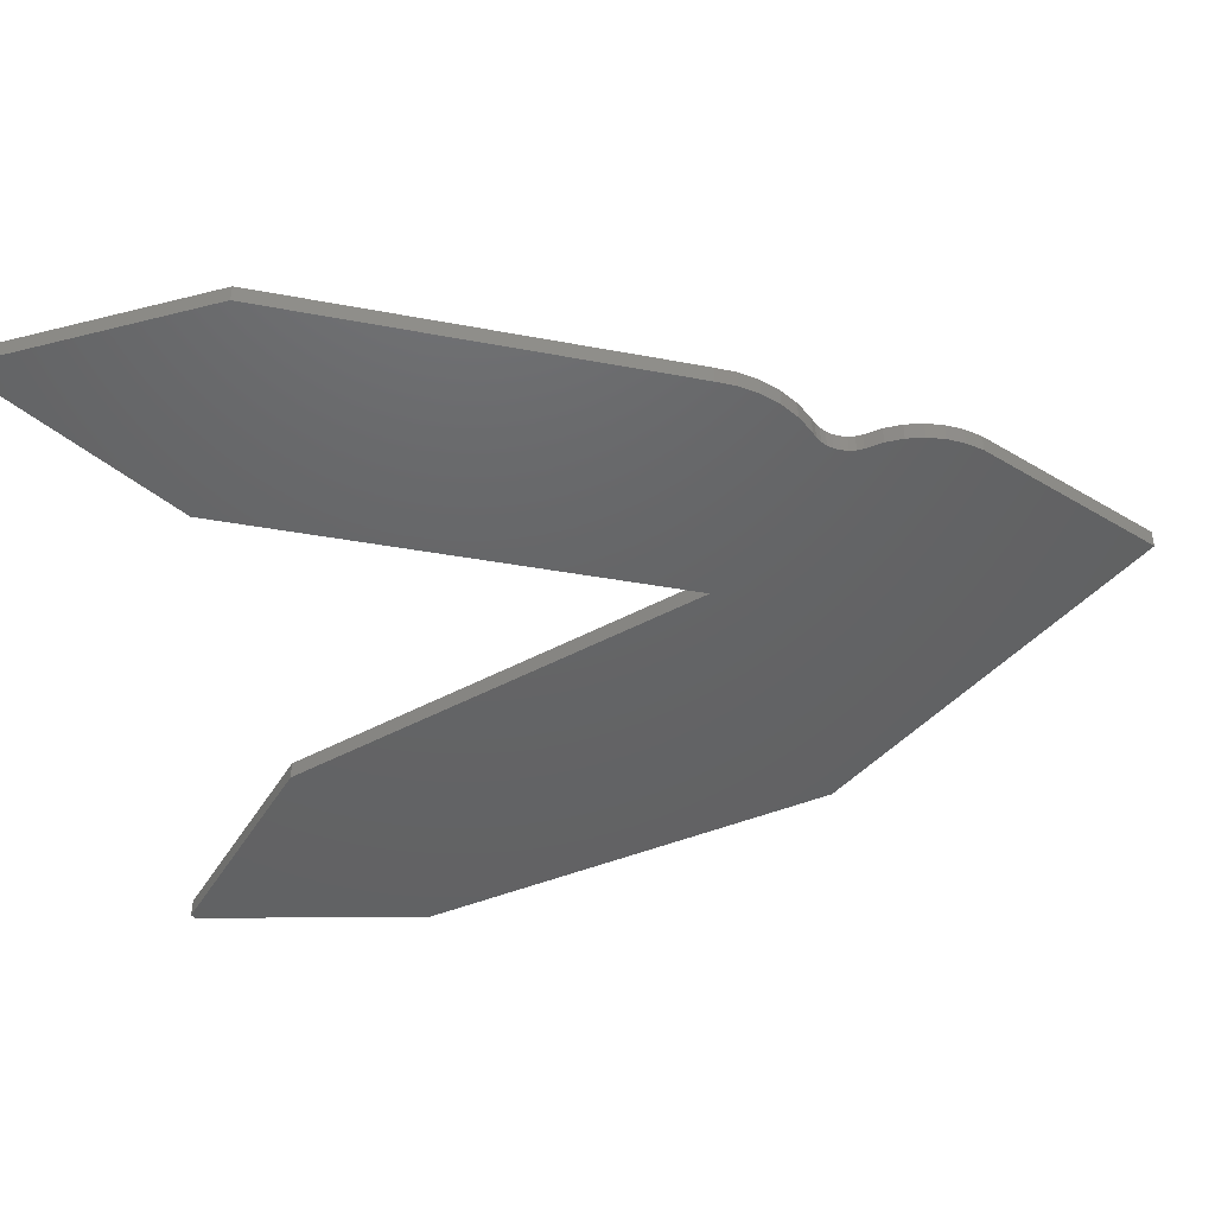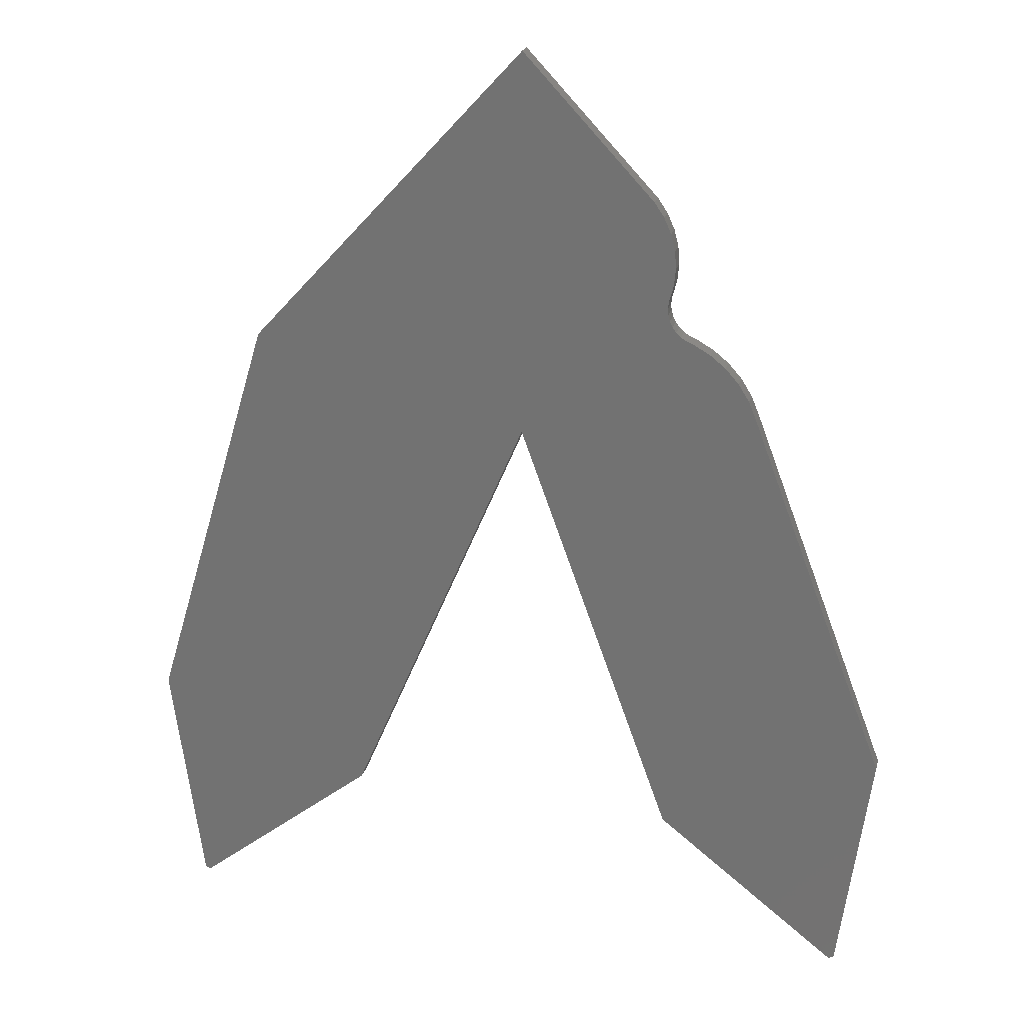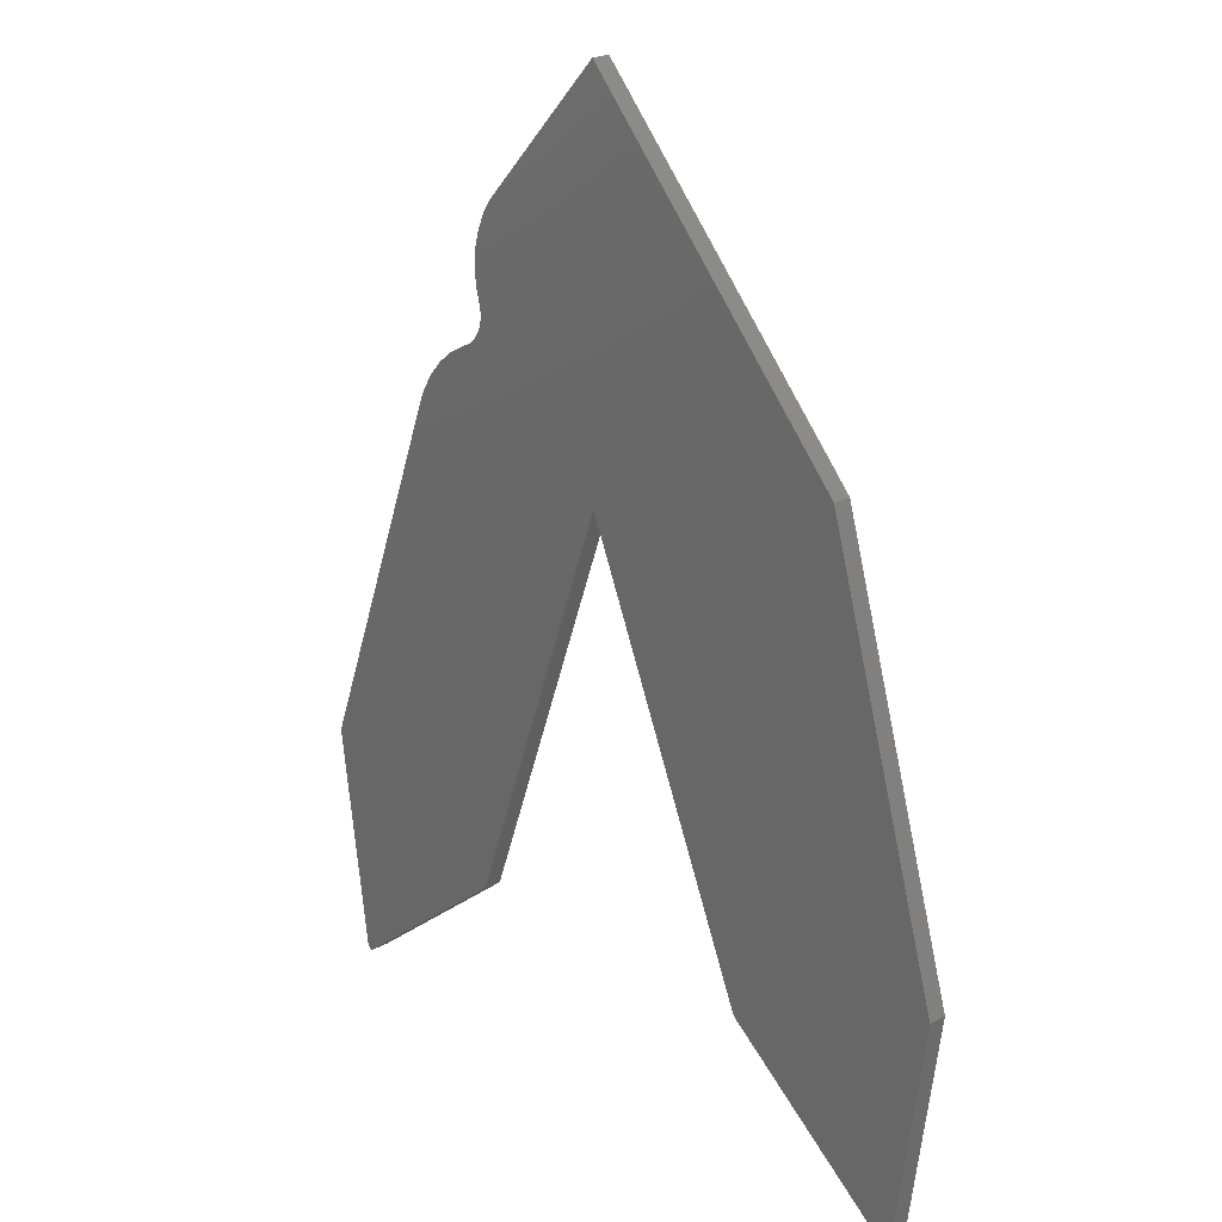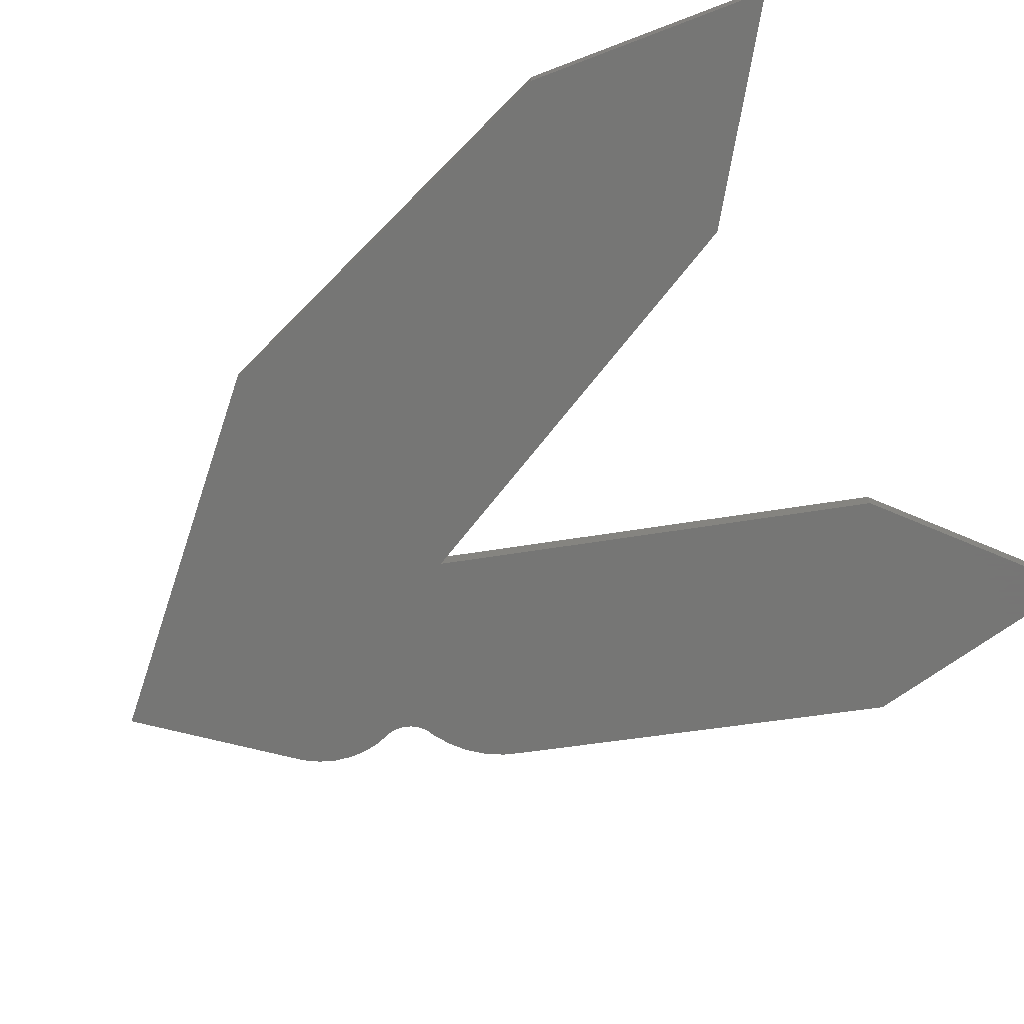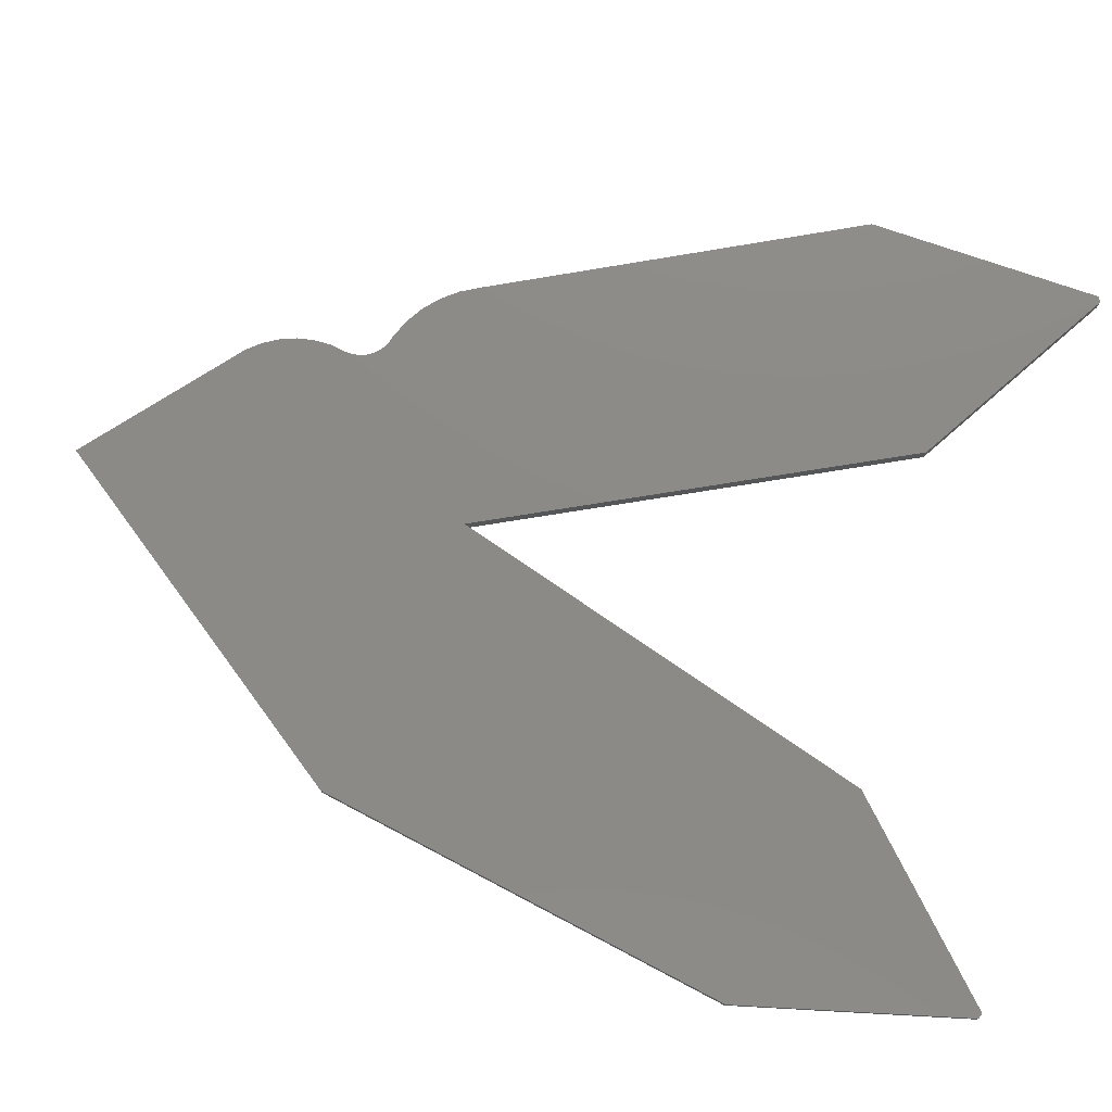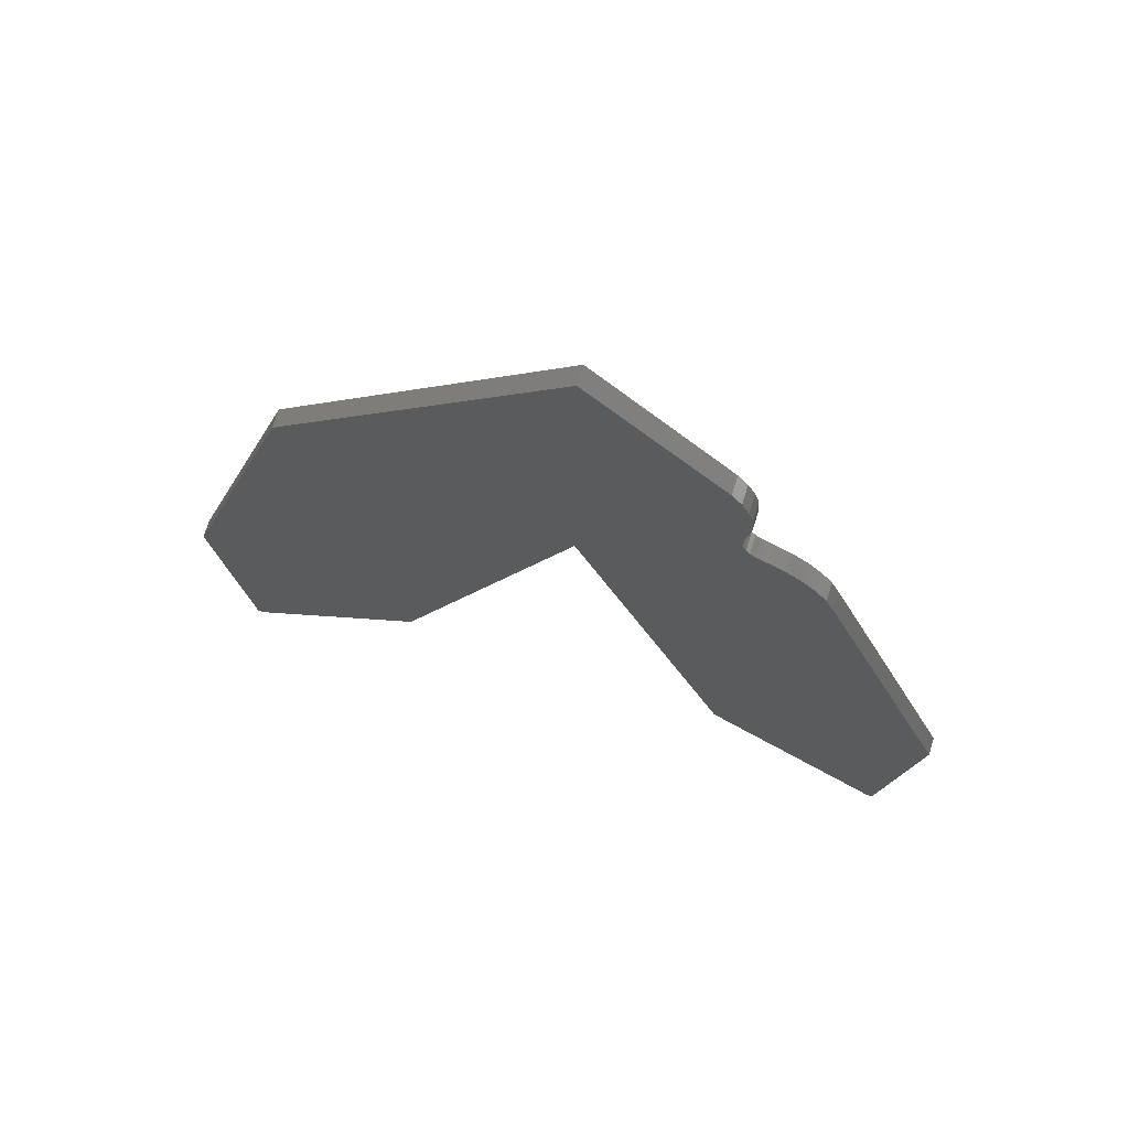
<metadata>
{"format":"stl","ext":"stl","renderer":"f3d","projection":"perspective","resolution":1024,"background":"white","views":[{"elev":-45.6,"azim":-81.5,"up":"+Y"},{"elev":22.1,"azim":-165.9,"up":"+Z"},{"elev":22.4,"azim":47.8,"up":"+Z"},{"elev":-68.2,"azim":118.8,"up":"+Y"},{"elev":77.3,"azim":101.0,"up":"+Y"},{"elev":72.1,"azim":-162.8,"up":"+Z"}]}
</metadata>
<code>
# stl→obj: 62 verts, 120 faces
v -0.4505 -0.02344 -0.7398
v -0.2035 -0.02344 -0.5551
v -0.4922 -0.02344 -0.4375
v -0.4433 -0.02344 -0.7427
v 0.4817 -0.02344 -0.7291
v 0.2348 -0.02344 -0.5444
v 0.4745 -0.02344 -0.732
v -0.0004112 -0.02344 0.0008224
v 0.3631 -0.02344 0.1077
v -0.2687 -0.02344 0.1103
v -0.2862 -0.02344 0.09048
v -0.3003 -0.02344 0.06805
v -0.3104 -0.02344 0.04359
v 0.5234 -0.02344 -0.4268
v -0.1925 -0.02344 0.1762
v -0.1947 -0.02344 0.1679
v -0.1984 -0.02344 0.1602
v -0.2035 -0.02344 0.1533
v -0.2097 -0.02344 0.1475
v -0.217 -0.02344 0.1429
v -0.2249 -0.02344 0.1398
v -0.248 -0.02344 0.1269
v -0.0004112 -0.02344 0.5033
v -0.1715 -0.02344 0.3215
v -0.1841 -0.02344 0.3028
v -0.1934 -0.02344 0.2821
v -0.1991 -0.02344 0.2602
v -0.2009 -0.02344 0.2377
v -0.1988 -0.02344 0.2151
v -0.1928 -0.02344 0.1933
v -0.1919 -0.02344 0.1848
v -0.4922 0 -0.4375
v -0.2035 9.495e-18 -0.5551
v -0.4505 -1.447e-17 -0.7398
v -0.4433 -1.423e-17 -0.7427
v 0.4745 3.731e-17 -0.732
v 0.2348 3.442e-17 -0.5444
v 0.4817 3.788e-17 -0.7291
v -0.0004112 5.163e-17 0.0008224
v -0.3104 3.765e-17 0.04359
v -0.3003 3.957e-17 0.06805
v -0.2862 4.16e-17 0.09048
v -0.2687 4.368e-17 0.1103
v 0.3631 7.774e-17 0.1077
v 0.5234 5.697e-17 -0.4268
v -0.248 4.574e-17 0.1269
v -0.2249 4.684e-17 0.1398
v -0.217 4.745e-17 0.1429
v -0.2097 4.811e-17 0.1475
v -0.2035 4.878e-17 0.1533
v -0.1984 4.944e-17 0.1602
v -0.1947 5.008e-17 0.1679
v -0.1925 5.066e-17 0.1762
v -0.0004112 7.952e-17 0.5033
v -0.1919 5.117e-17 0.1848
v -0.1928 5.132e-17 0.1933
v -0.1988 5.221e-17 0.2151
v -0.2009 5.334e-17 0.2377
v -0.1991 5.47e-17 0.2602
v -0.1934 5.622e-17 0.2821
v -0.1841 5.789e-17 0.3028
v -0.1715 5.994e-17 0.3215
f 1 2 3
f 1 4 2
f 5 6 7
f 8 9 10
f 8 10 11
f 8 11 12
f 8 12 13
f 8 13 3
f 8 3 2
f 14 9 8
f 14 8 6
f 14 6 5
f 9 15 16
f 9 16 17
f 9 17 18
f 9 18 19
f 9 19 20
f 9 20 21
f 9 21 22
f 9 22 10
f 23 24 25
f 23 25 26
f 23 26 27
f 23 27 28
f 23 28 29
f 23 29 30
f 23 30 31
f 23 31 15
f 23 15 9
f 32 33 34
f 33 35 34
f 36 37 38
f 39 33 32
f 39 32 40
f 39 40 41
f 39 41 42
f 39 42 43
f 39 43 44
f 45 38 37
f 45 37 39
f 45 39 44
f 44 43 46
f 44 46 47
f 44 47 48
f 44 48 49
f 44 49 50
f 44 50 51
f 44 51 52
f 44 52 53
f 54 44 53
f 54 53 55
f 54 55 56
f 54 56 57
f 54 57 58
f 54 58 59
f 54 59 60
f 54 60 61
f 54 61 62
f 5 38 14
f 14 38 45
f 6 37 7
f 7 37 36
f 7 36 5
f 5 36 38
f 4 35 2
f 2 35 33
f 3 32 1
f 1 32 34
f 1 34 4
f 4 34 35
f 13 40 3
f 3 40 32
f 40 13 41
f 41 13 12
f 41 12 42
f 42 12 11
f 42 11 43
f 43 11 10
f 43 10 46
f 46 10 22
f 46 22 47
f 47 22 21
f 51 16 52
f 52 16 15
f 52 15 53
f 53 15 31
f 53 31 55
f 55 31 30
f 55 30 56
f 16 51 17
f 17 51 50
f 17 50 18
f 18 50 49
f 18 49 19
f 19 49 48
f 19 48 20
f 20 48 47
f 20 47 21
f 56 30 57
f 57 30 29
f 57 29 58
f 58 29 28
f 58 28 59
f 59 28 27
f 59 27 60
f 60 27 26
f 60 26 61
f 61 26 25
f 61 25 62
f 62 25 24
f 23 54 24
f 24 54 62
f 9 44 23
f 23 44 54
f 14 45 9
f 9 45 44
f 8 39 6
f 6 39 37
f 2 33 8
f 8 33 39

</code>
